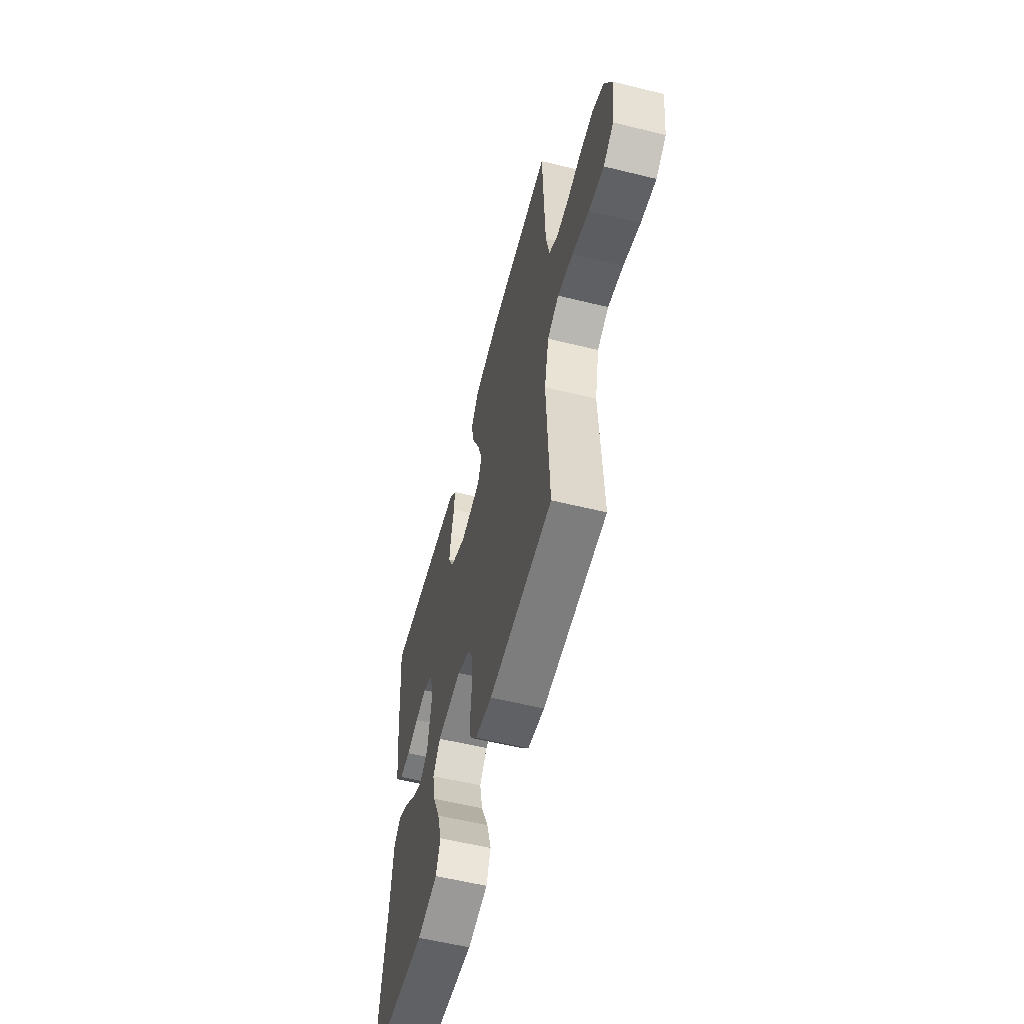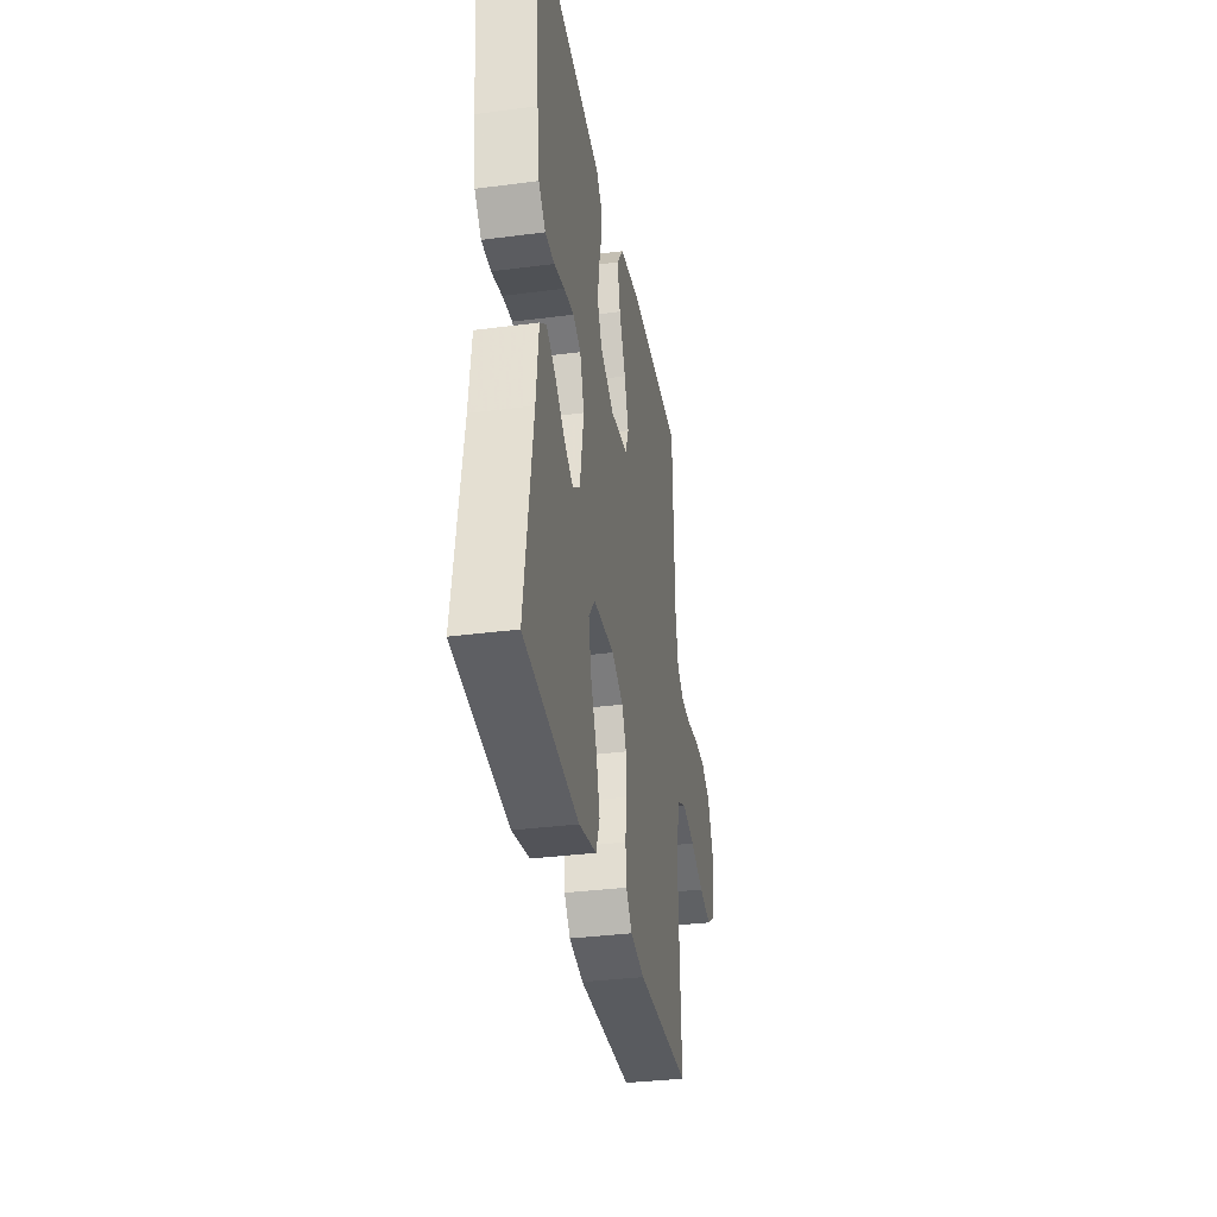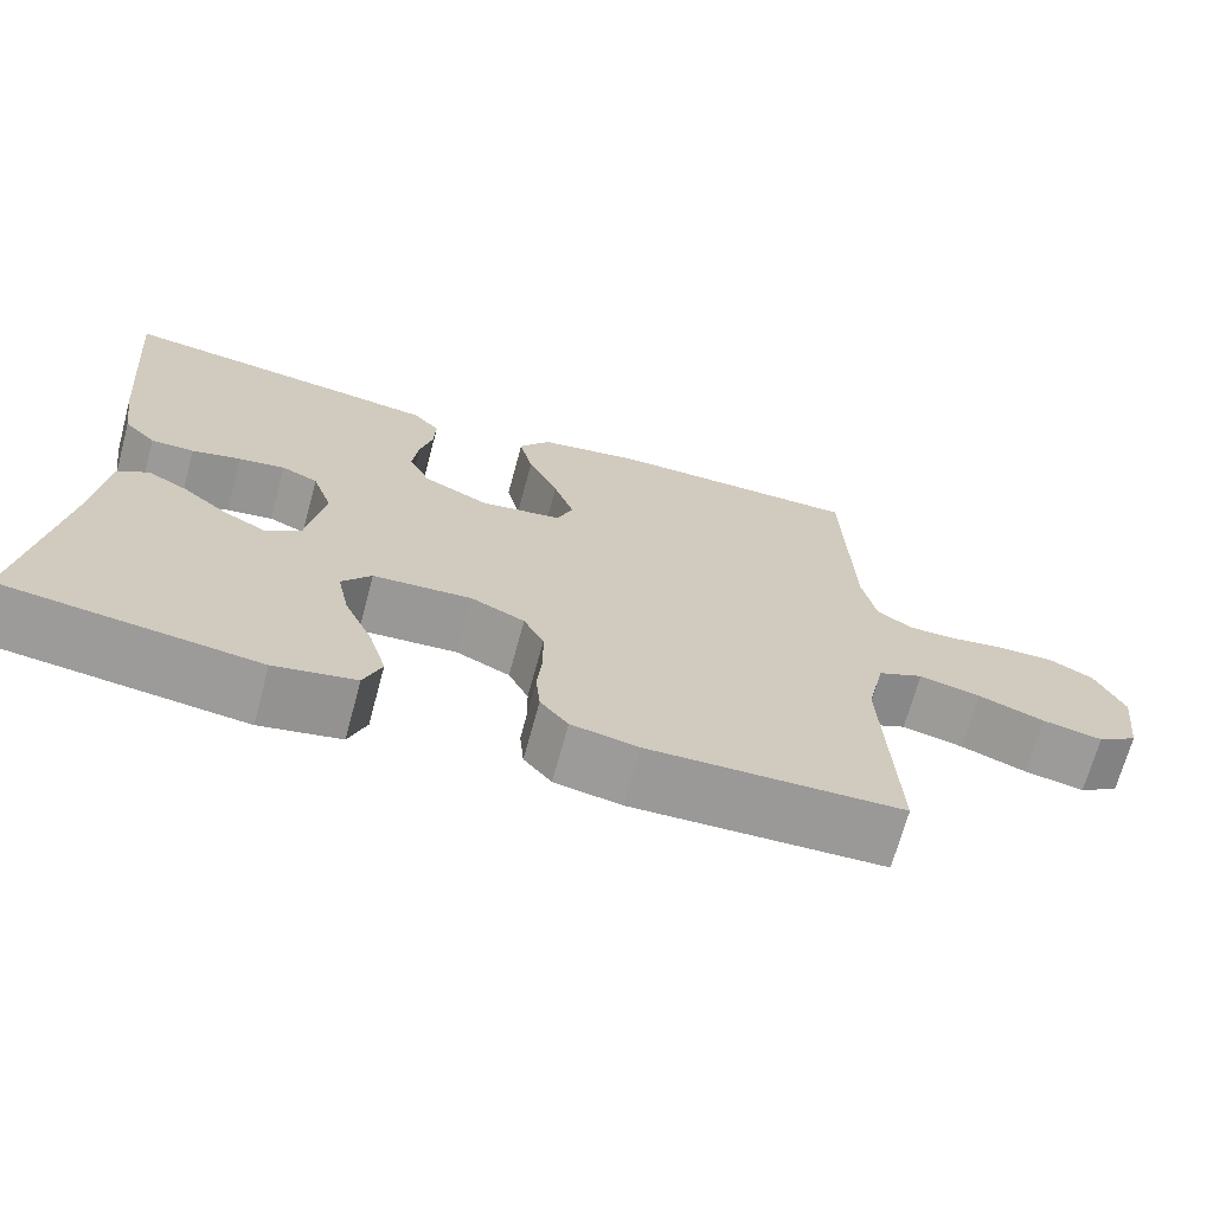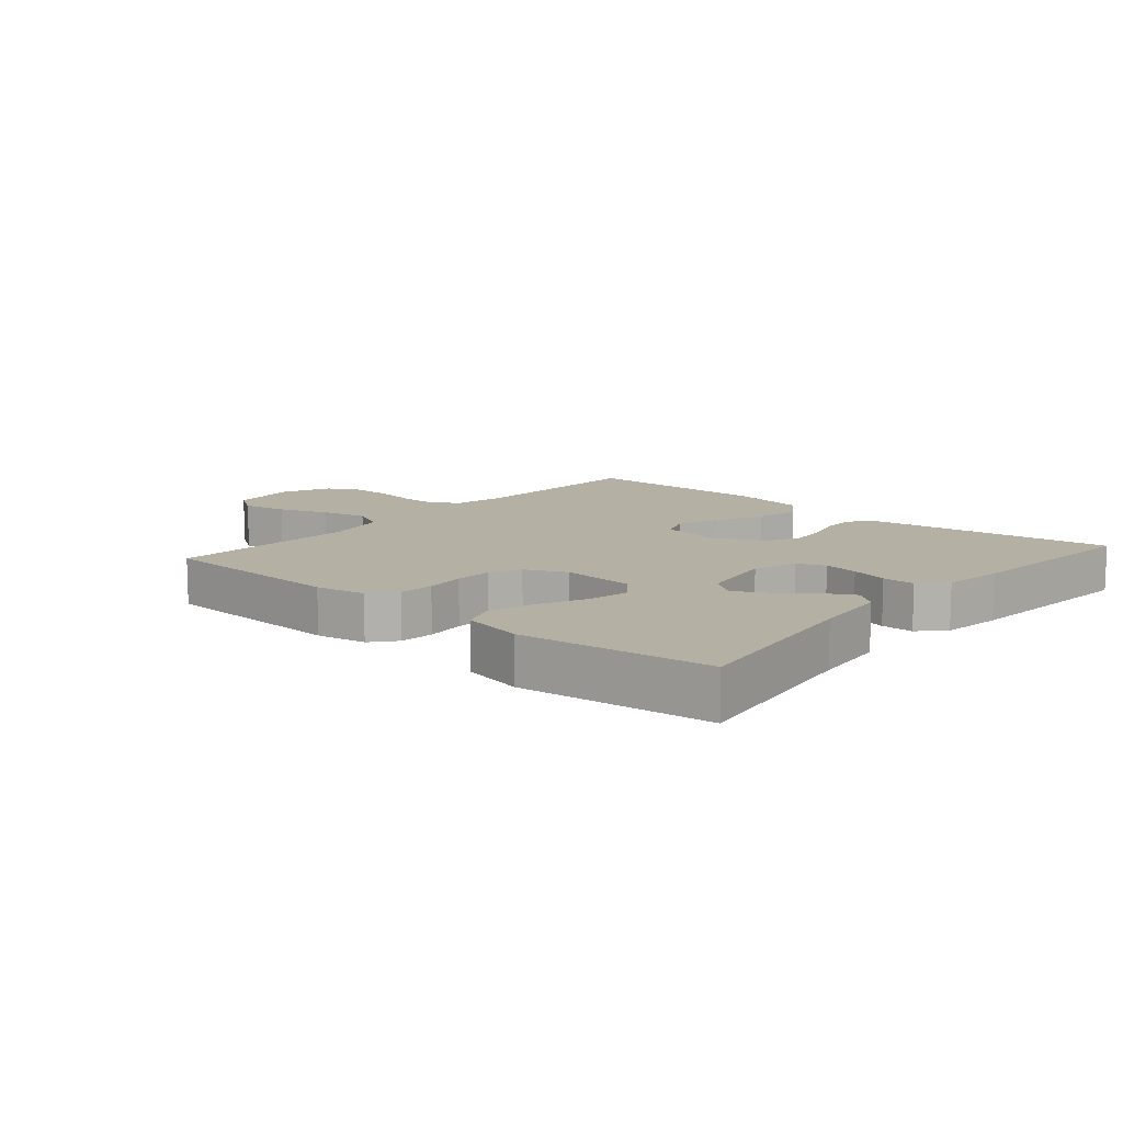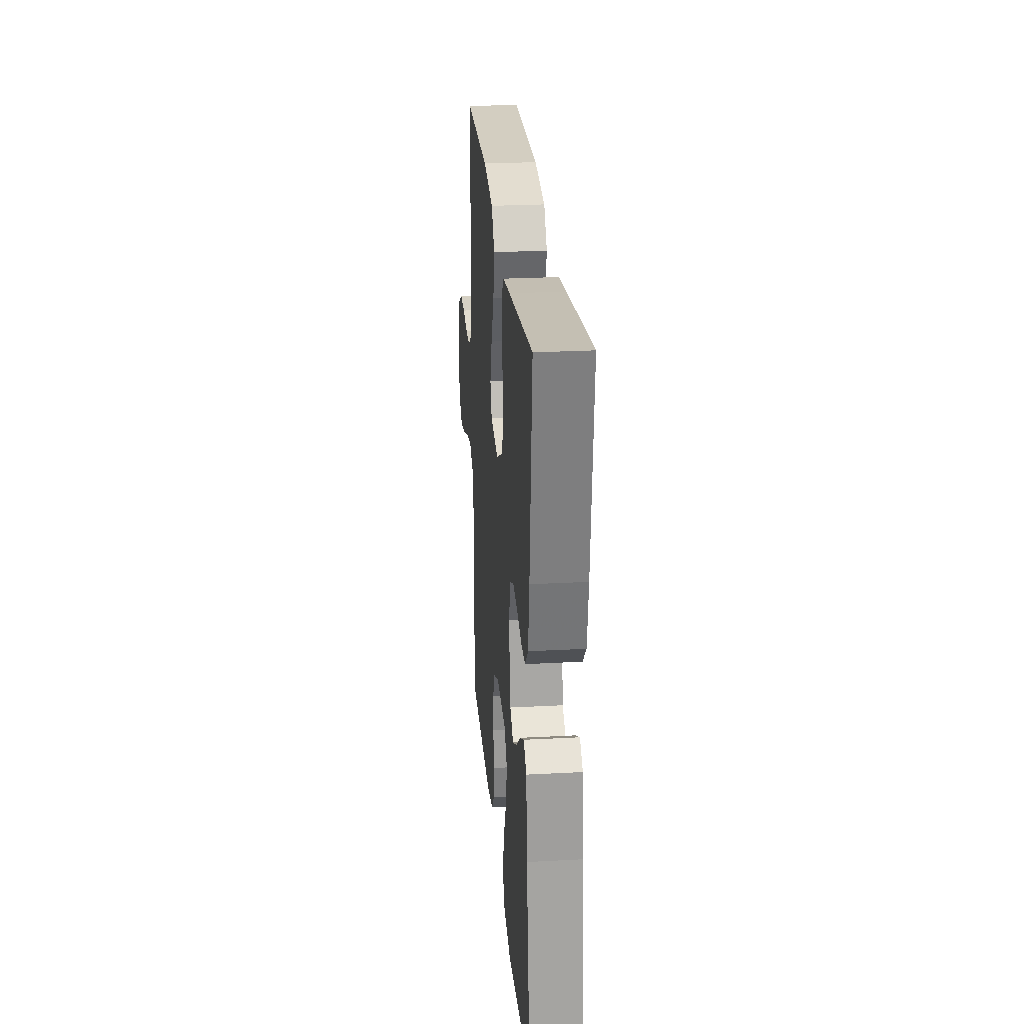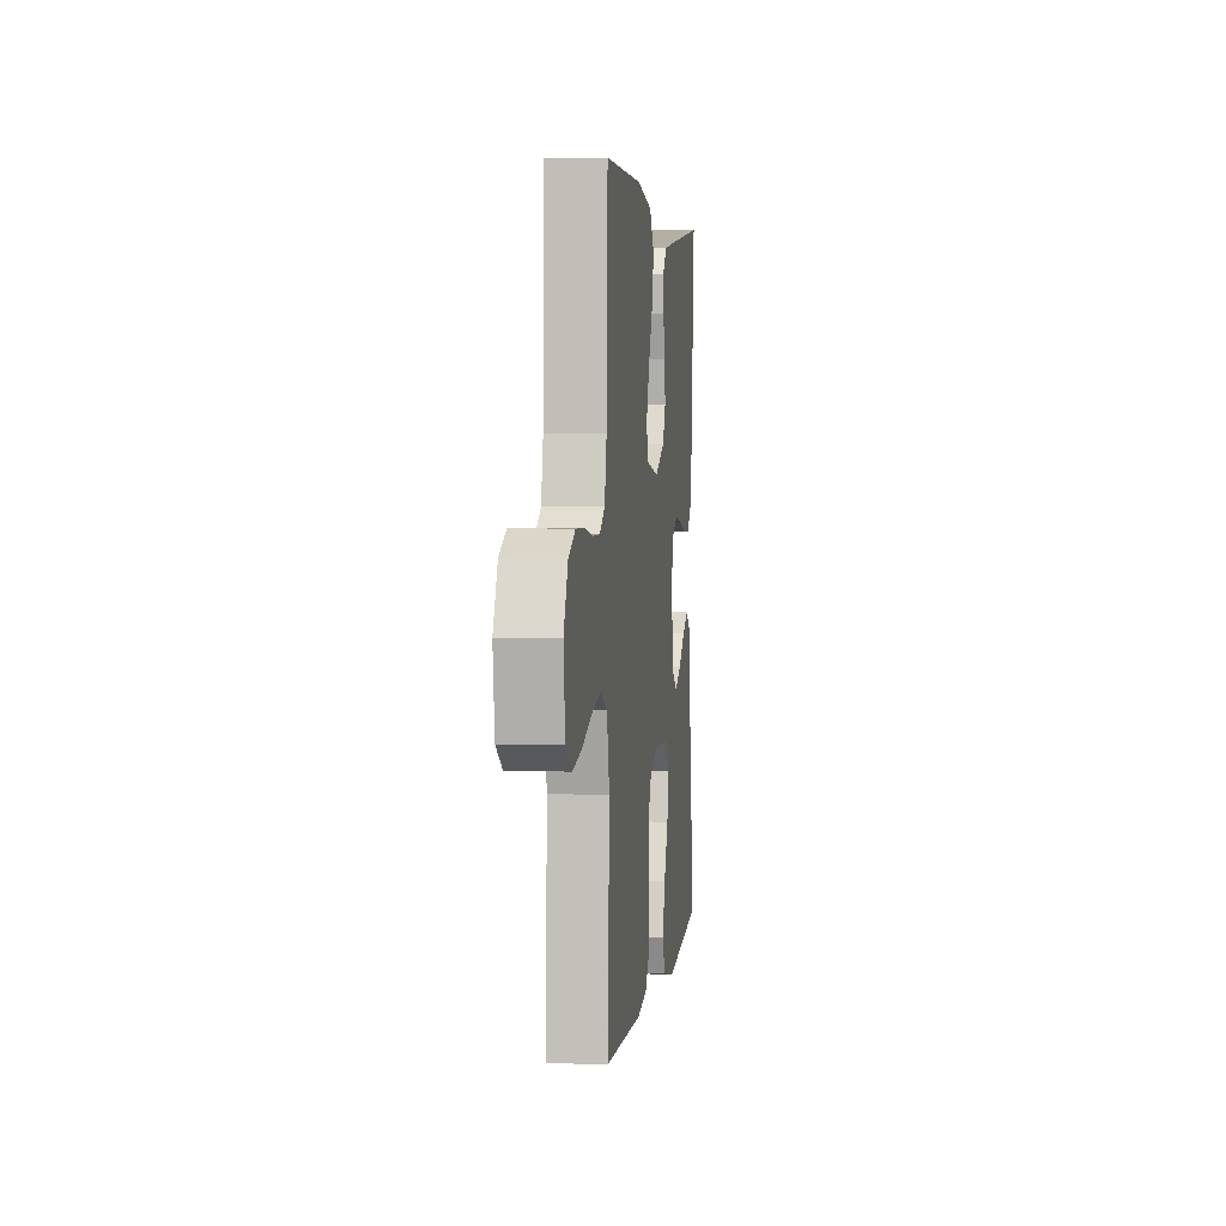
<metadata>
{"format":"obj","ext":"obj","renderer":"f3d","projection":"perspective","resolution":1024,"background":"white","views":[{"elev":-57.3,"azim":75.7,"up":"+Z"},{"elev":-34.5,"azim":-80.1,"up":"+Z"},{"elev":-69.3,"azim":-15.2,"up":"+Z"},{"elev":11.5,"azim":-139.0,"up":"+Y"},{"elev":25.7,"azim":-94.9,"up":"+Z"},{"elev":3.6,"azim":97.1,"up":"+Z"}]}
</metadata>
<code>
v -0.5 0.07 0.5
v -0.2 0.07 0.459
v -0.111 0.07 0.446
v -0.079 0.07 0.41
v -0.081 0.07 0.359
v -0.096 0.07 0.3
v -0.103 0.07 0.241
v -0.078 0.07 0.189
v 0 0.07 0.15
v 0.097 0.07 0.165
v 0.116 0.07 0.213
v 0.092 0.07 0.282
v 0.056 0.07 0.359
v 0.04 0.07 0.429
v 0.077 0.07 0.481
v 0.2 0.07 0.502
v 0.5 0.07 0.5
v 0.51 0.07 0.2
v 0.526 0.07 0.121
v 0.568 0.07 0.092
v 0.626 0.07 0.092
v 0.692 0.07 0.103
v 0.757 0.07 0.104
v 0.81 0.07 0.076
v 0.844 0.07 0
v 0.831 0.07 -0.106
v 0.783 0.07 -0.138
v 0.712 0.07 -0.124
v 0.634 0.07 -0.095
v 0.561 0.07 -0.078
v 0.507 0.07 -0.103
v 0.486 0.07 -0.2
v 0.5 0.07 -0.5
v 0.2 0.07 -0.51
v 0.121 0.07 -0.495
v 0.088 0.07 -0.455
v 0.083 0.07 -0.4
v 0.089 0.07 -0.338
v 0.088 0.07 -0.278
v 0.064 0.07 -0.229
v 0 0.07 -0.199
v -0.117 0.07 -0.207
v -0.152 0.07 -0.251
v -0.138 0.07 -0.318
v -0.104 0.07 -0.393
v -0.083 0.07 -0.464
v -0.104 0.07 -0.517
v -0.2 0.07 -0.537
v -0.5 0.07 -0.5
v -0.455 0.07 -0.2
v -0.442 0.07 -0.08
v -0.406 0.07 -0.052
v -0.357 0.07 -0.079
v -0.303 0.07 -0.123
v -0.252 0.07 -0.15
v -0.211 0.07 -0.121
v -0.19 0.07 0
v -0.214 0.07 0.069
v -0.257 0.07 0.088
v -0.312 0.07 0.079
v -0.37 0.07 0.064
v -0.421 0.07 0.064
v -0.459 0.07 0.103
v -0.473 0.07 0.2
v -0.5 0 0.5
v -0.2 0 0.459
v -0.111 0 0.446
v -0.079 0 0.41
v -0.081 0 0.359
v -0.096 0 0.3
v -0.103 0 0.241
v -0.078 0 0.189
v 0 0 0.15
v 0.097 0 0.165
v 0.116 0 0.213
v 0.092 0 0.282
v 0.056 0 0.359
v 0.04 0 0.429
v 0.077 0 0.481
v 0.2 0 0.502
v 0.5 0 0.5
v 0.51 0 0.2
v 0.526 0 0.121
v 0.568 0 0.092
v 0.626 0 0.092
v 0.692 0 0.103
v 0.757 0 0.104
v 0.81 0 0.076
v 0.844 0 0
v 0.831 0 -0.106
v 0.783 0 -0.138
v 0.712 0 -0.124
v 0.634 0 -0.095
v 0.561 0 -0.078
v 0.507 0 -0.103
v 0.486 0 -0.2
v 0.5 0 -0.5
v 0.2 0 -0.51
v 0.121 0 -0.495
v 0.088 0 -0.455
v 0.083 0 -0.4
v 0.089 0 -0.338
v 0.088 0 -0.278
v 0.064 0 -0.229
v 0 0 -0.199
v -0.117 0 -0.207
v -0.152 0 -0.251
v -0.138 0 -0.318
v -0.104 0 -0.393
v -0.083 0 -0.464
v -0.104 0 -0.517
v -0.2 0 -0.537
v -0.5 0 -0.5
v -0.455 0 -0.2
v -0.442 0 -0.08
v -0.406 0 -0.052
v -0.357 0 -0.079
v -0.303 0 -0.123
v -0.252 0 -0.15
v -0.211 0 -0.121
v -0.19 0 0
v -0.214 0 0.069
v -0.257 0 0.088
v -0.312 0 0.079
v -0.37 0 0.064
v -0.421 0 0.064
v -0.459 0 0.103
v -0.473 0 0.2
f 4 5 6
f 3 4 6
f 2 3 6
f 1 2 6
f 64 1 6
f 63 64 6
f 62 63 6
f 61 62 6
f 60 61 6
f 59 60 6 7
f 58 59 7 8
f 57 58 8 9
f 56 57 9 10
f 52 53 54
f 51 52 54
f 50 51 54
f 50 54 55
f 49 50 55
f 48 49 55
f 47 48 55
f 46 47 55
f 45 46 55
f 44 45 55
f 43 44 55 56
f 36 37 38
f 35 36 38
f 34 35 38
f 33 34 38
f 32 33 38
f 31 32 38 39
f 30 31 39 40
f 27 28 29
f 26 27 29
f 25 26 29
f 24 25 29
f 23 24 29
f 22 23 29
f 21 22 29
f 20 21 29 30
f 30 40 41
f 20 30 41
f 19 20 41
f 16 17 18
f 15 16 18
f 14 15 18
f 13 14 18
f 12 13 18
f 11 12 18 19
f 42 43 56 10
f 10 11 19 41
f 10 41 42
f 70 69 68
f 70 68 67
f 70 67 66
f 70 66 65
f 70 65 128
f 70 128 127
f 70 127 126
f 70 126 125
f 70 125 124
f 71 70 124 123
f 72 71 123 122
f 73 72 122 121
f 74 73 121 120
f 118 117 116
f 118 116 115
f 118 115 114
f 119 118 114
f 119 114 113
f 119 113 112
f 119 112 111
f 119 111 110
f 119 110 109
f 119 109 108
f 120 119 108 107
f 102 101 100
f 102 100 99
f 102 99 98
f 102 98 97
f 102 97 96
f 103 102 96 95
f 104 103 95 94
f 93 92 91
f 93 91 90
f 93 90 89
f 93 89 88
f 93 88 87
f 93 87 86
f 93 86 85
f 94 93 85 84
f 105 104 94
f 105 94 84
f 105 84 83
f 82 81 80
f 82 80 79
f 82 79 78
f 82 78 77
f 82 77 76
f 83 82 76 75
f 74 120 107 106
f 105 83 75 74
f 106 105 74
f 1 65 66 2
f 2 66 67 3
f 3 67 68 4
f 4 68 69 5
f 5 69 70 6
f 6 70 71 7
f 7 71 72 8
f 8 72 73 9
f 9 73 74 10
f 10 74 75 11
f 11 75 76 12
f 12 76 77 13
f 13 77 78 14
f 14 78 79 15
f 15 79 80 16
f 16 80 81 17
f 17 81 82 18
f 18 82 83 19
f 19 83 84 20
f 20 84 85 21
f 21 85 86 22
f 22 86 87 23
f 23 87 88 24
f 24 88 89 25
f 25 89 90 26
f 26 90 91 27
f 27 91 92 28
f 28 92 93 29
f 29 93 94 30
f 30 94 95 31
f 31 95 96 32
f 32 96 97 33
f 33 97 98 34
f 34 98 99 35
f 35 99 100 36
f 36 100 101 37
f 37 101 102 38
f 38 102 103 39
f 39 103 104 40
f 40 104 105 41
f 41 105 106 42
f 42 106 107 43
f 43 107 108 44
f 44 108 109 45
f 45 109 110 46
f 46 110 111 47
f 47 111 112 48
f 48 112 113 49
f 49 113 114 50
f 50 114 115 51
f 51 115 116 52
f 52 116 117 53
f 53 117 118 54
f 54 118 119 55
f 55 119 120 56
f 56 120 121 57
f 57 121 122 58
f 58 122 123 59
f 59 123 124 60
f 60 124 125 61
f 61 125 126 62
f 62 126 127 63
f 63 127 128 64
f 64 128 65 1

</code>
